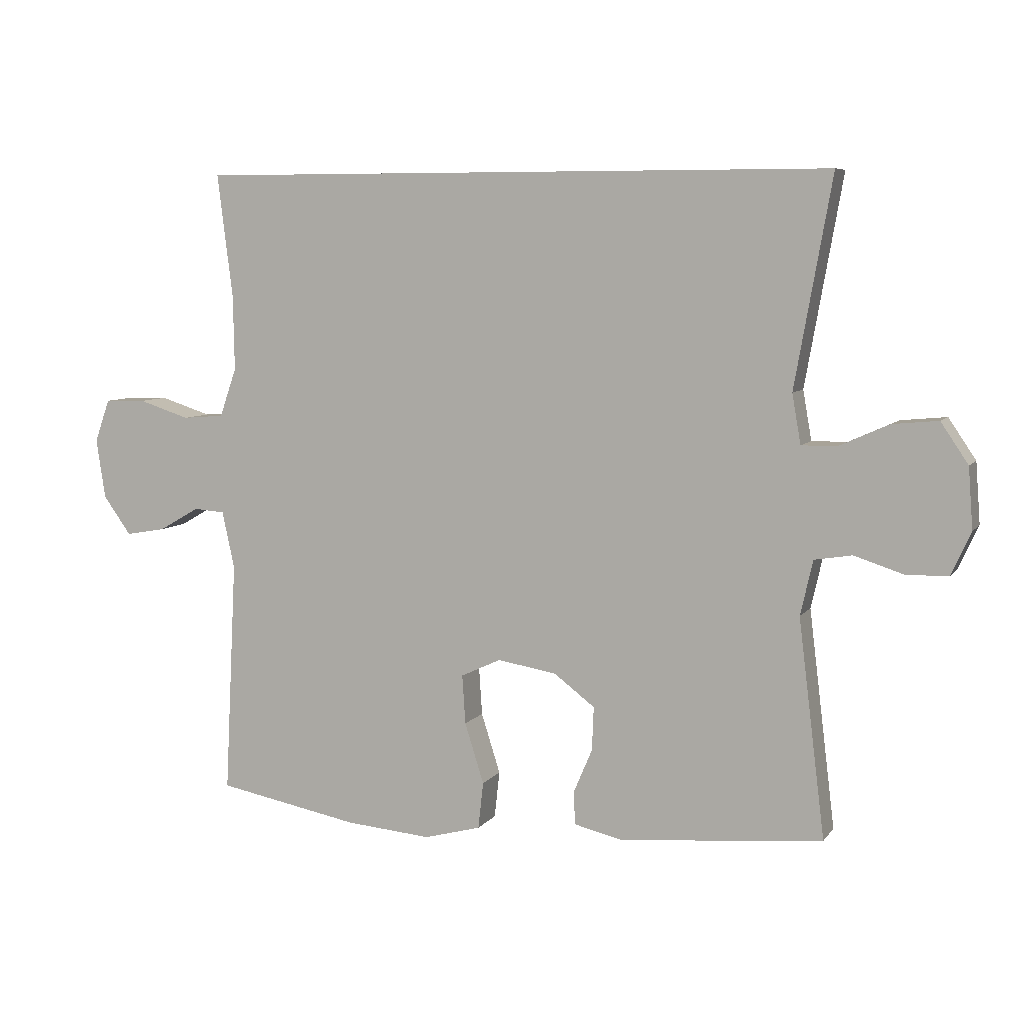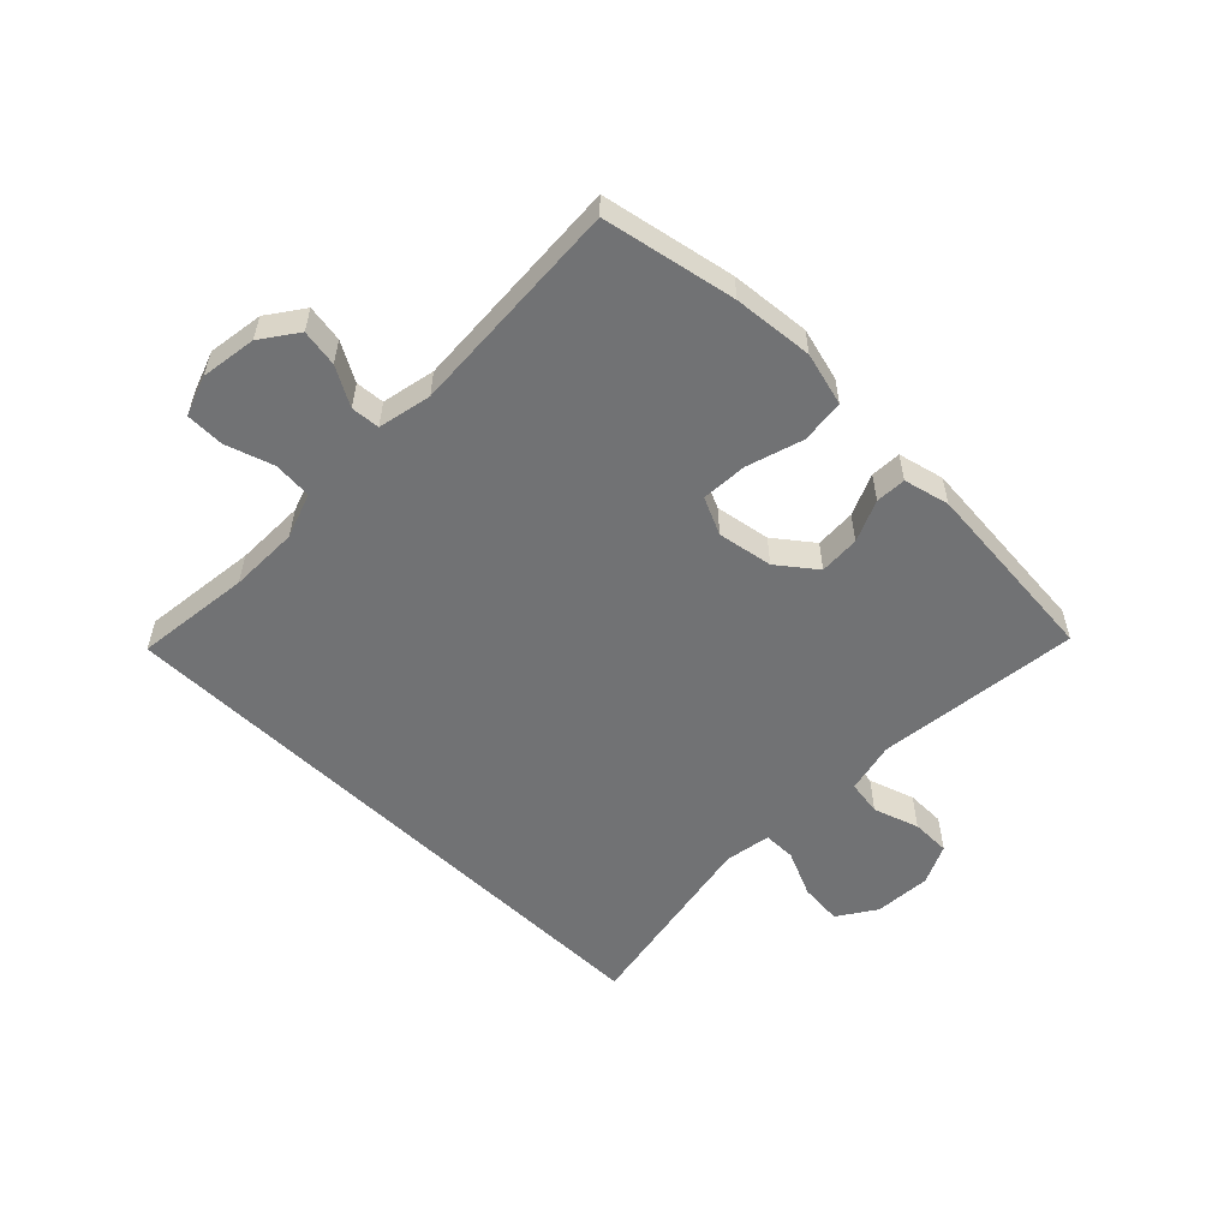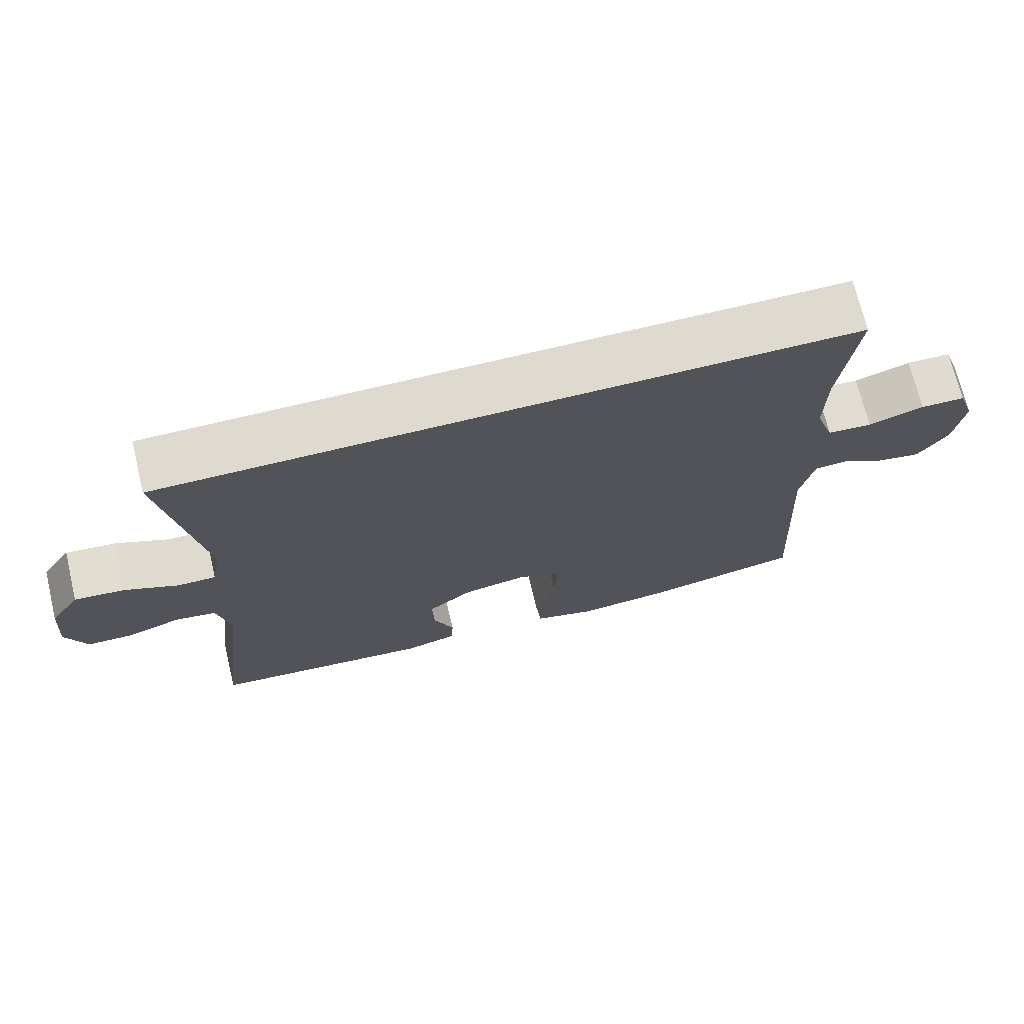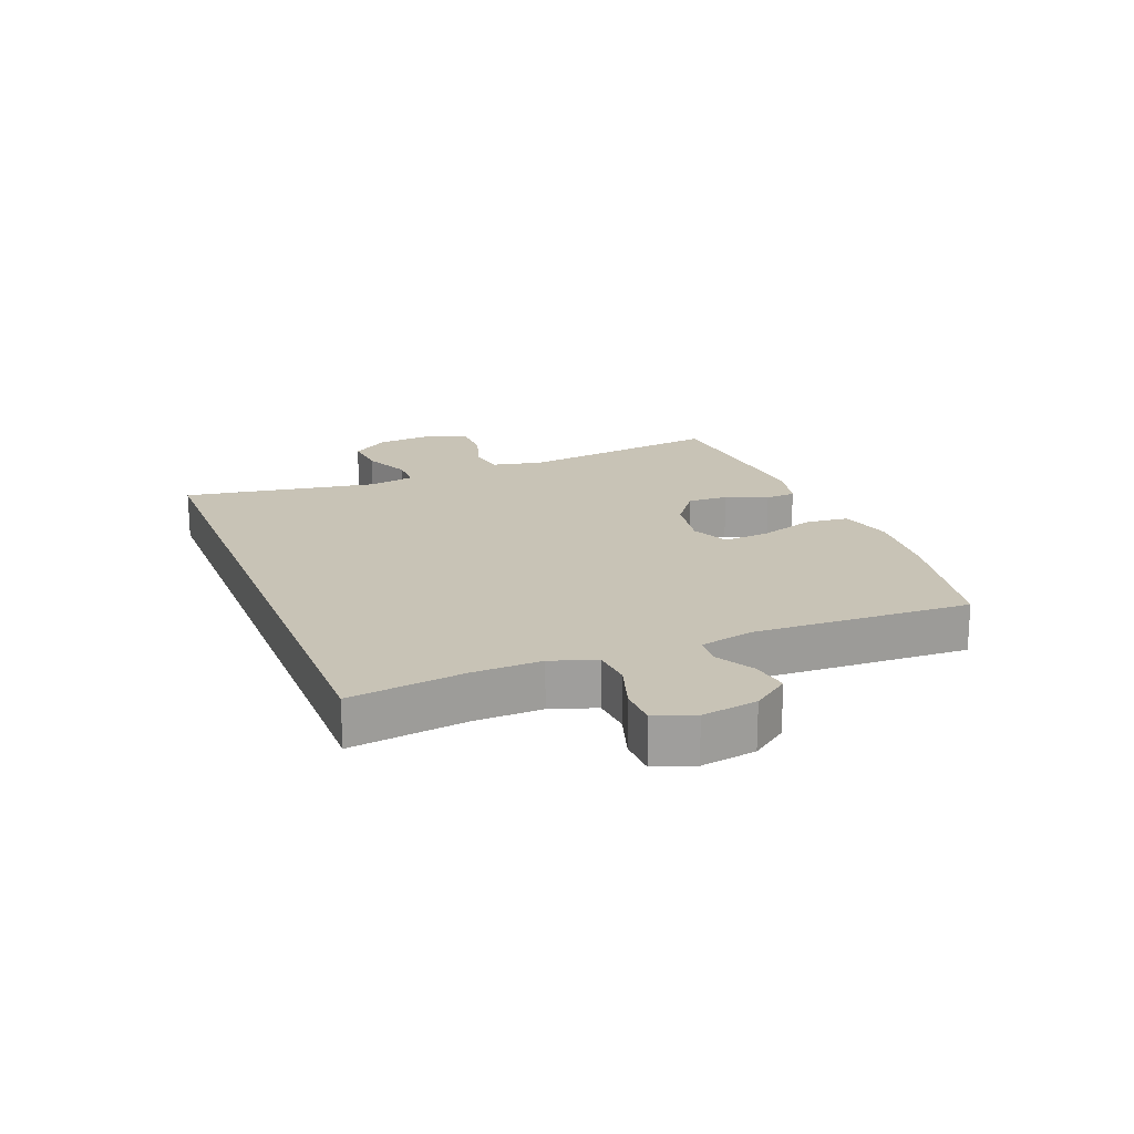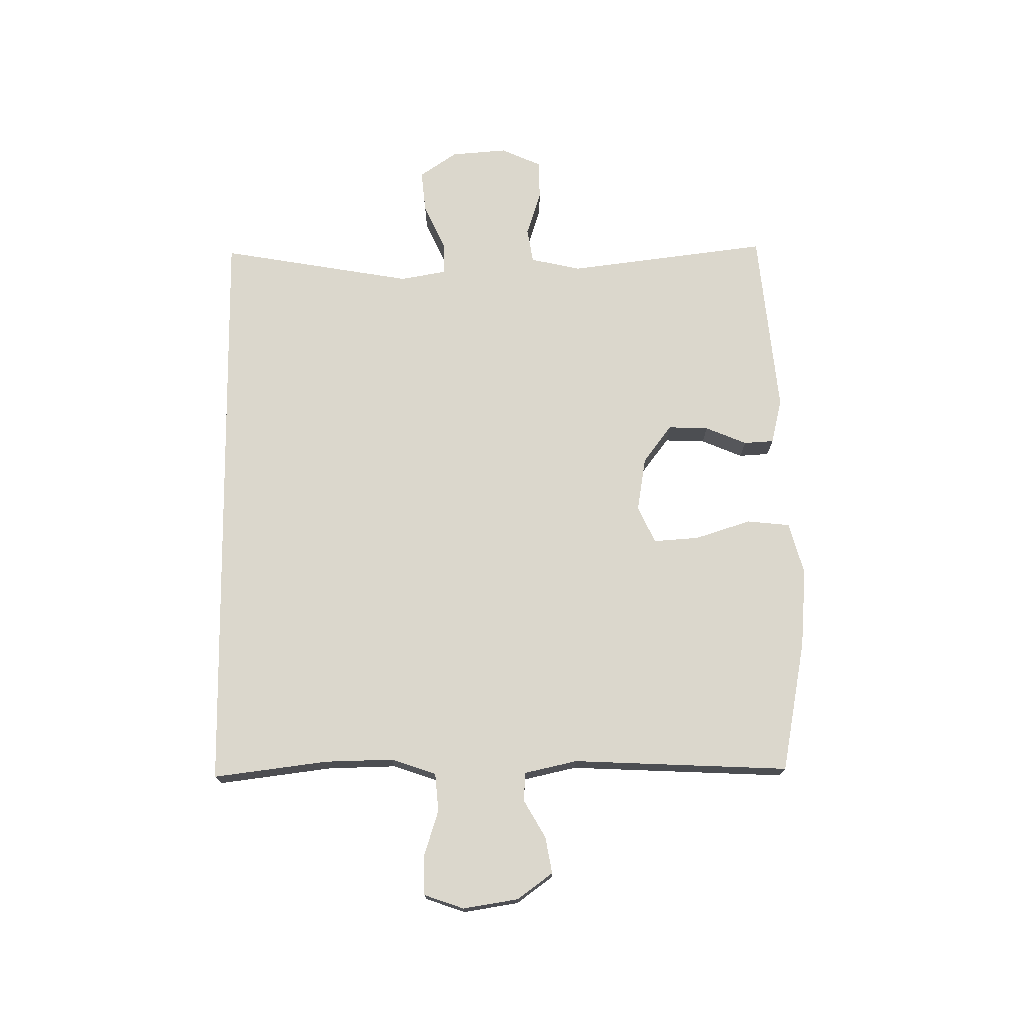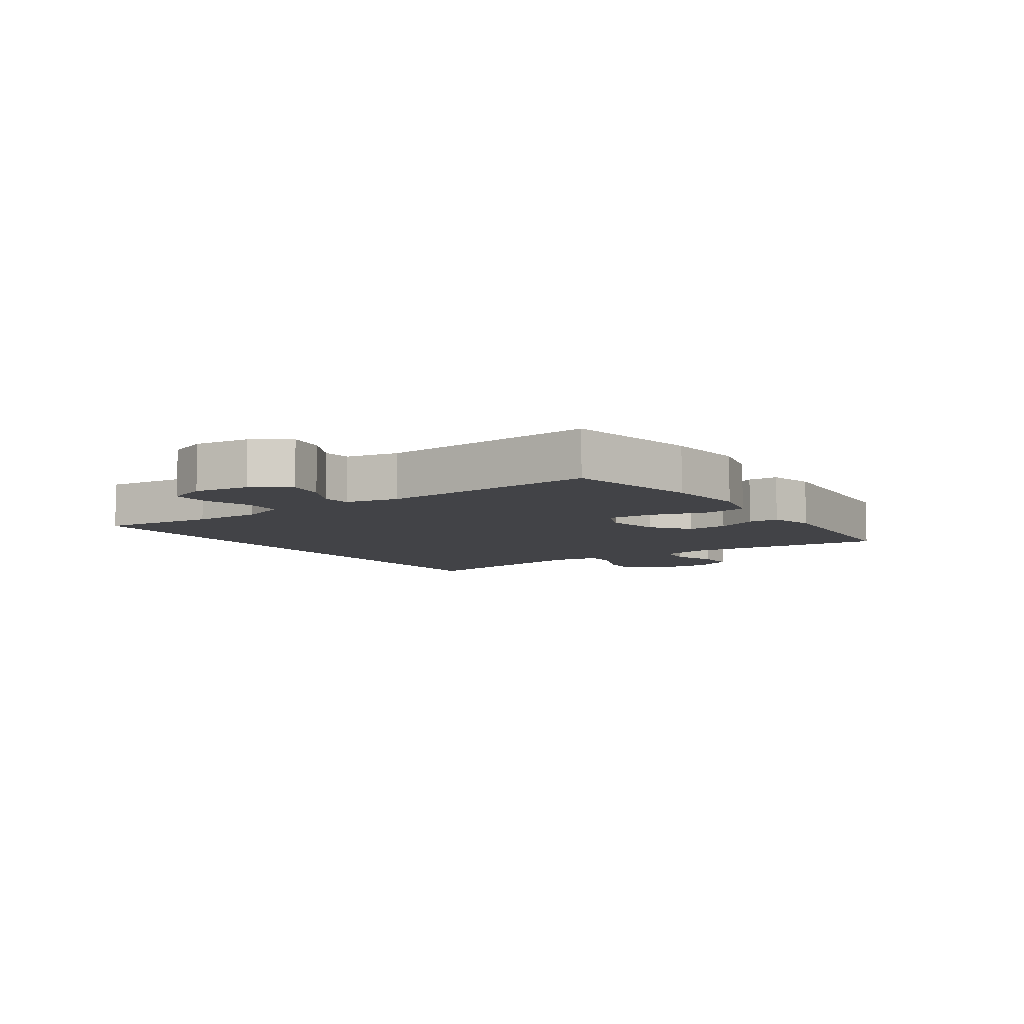
<metadata>
{"format":"obj","ext":"obj","renderer":"f3d","projection":"perspective","resolution":1024,"background":"white","views":[{"elev":7.0,"azim":-160.1,"up":"+Z"},{"elev":-55.5,"azim":135.8,"up":"+Y"},{"elev":70.8,"azim":-13.6,"up":"+Z"},{"elev":19.4,"azim":68.3,"up":"+Y"},{"elev":73.3,"azim":89.2,"up":"+Y"},{"elev":-7.5,"azim":125.3,"up":"+Y"}]}
</metadata>
<code>
o path162
v -0.5095 0.0375 0.5015
v -0.4513 0.0375 0.1742
v -0.4649 0.0375 0.0966
v -0.5202 0.0375 0.0969
v -0.5976 0.0375 0.1317
v -0.6695 0.0375 0.1385
v -0.7123 0.0375 0.07487
v -0.7194 0.0375 -0.02033
v -0.6887 0.0375 -0.088
v -0.6229 0.0375 -0.08901
v -0.5461 0.0375 -0.06399
v -0.4874 0.0375 -0.07357
v -0.4679 0.0375 -0.1594
v -0.5095 0.0375 -0.5004
v -0.1927 0.0375 -0.5293
v -0.116 0.0375 -0.511
v -0.1131 0.0375 -0.4599
v -0.1428 0.0375 -0.3902
v -0.1457 0.0375 -0.3217
v -0.08172 0.0375 -0.2731
v 0.01056 0.0375 -0.2574
v 0.07315 0.0375 -0.2864
v 0.06817 0.0375 -0.3634
v 0.03827 0.0375 -0.458
v 0.0463 0.0375 -0.5313
v 0.1353 0.0375 -0.5551
v 0.2693 0.0375 -0.5434
v 0.4922 0.0375 -0.5004
v 0.4735 0.0375 -0.1329
v 0.493 0.0375 -0.04353
v 0.5412 0.0375 -0.03981
v 0.6054 0.0375 -0.07635
v 0.6675 0.0375 -0.08701
v 0.711 0.0375 -0.02652
v 0.7254 0.0375 0.06689
v 0.7016 0.0375 0.1341
v 0.6375 0.0375 0.1355
v 0.5575 0.0375 0.1097
v 0.4928 0.0375 0.1148
v 0.4663 0.0375 0.1911
v 0.4683 0.0375 0.3074
v 0.4922 0.0375 0.5015
v -0.5095 -0.0375 0.5015
v -0.4513 -0.0375 0.1742
v -0.4649 -0.0375 0.0966
v -0.5202 -0.0375 0.0969
v -0.5976 -0.0375 0.1317
v -0.6695 -0.0375 0.1385
v -0.7123 -0.0375 0.07487
v -0.7194 -0.0375 -0.02033
v -0.6887 -0.0375 -0.088
v -0.6229 -0.0375 -0.08901
v -0.5461 -0.0375 -0.06399
v -0.4874 -0.0375 -0.07357
v -0.4679 -0.0375 -0.1594
v -0.5095 -0.0375 -0.5004
v -0.1927 -0.0375 -0.5293
v -0.116 -0.0375 -0.511
v -0.1131 -0.0375 -0.4599
v -0.1428 -0.0375 -0.3902
v -0.1457 -0.0375 -0.3217
v -0.08172 -0.0375 -0.2731
v 0.01056 -0.0375 -0.2574
v 0.07315 -0.0375 -0.2864
v 0.06817 -0.0375 -0.3634
v 0.03827 -0.0375 -0.458
v 0.0463 -0.0375 -0.5313
v 0.1353 -0.0375 -0.5551
v 0.2693 -0.0375 -0.5434
v 0.4922 -0.0375 -0.5004
v 0.4735 -0.0375 -0.1329
v 0.493 -0.0375 -0.04353
v 0.5412 -0.0375 -0.03981
v 0.6054 -0.0375 -0.07635
v 0.6675 -0.0375 -0.08701
v 0.711 -0.0375 -0.02652
v 0.7254 -0.0375 0.06689
v 0.7016 -0.0375 0.1341
v 0.6375 -0.0375 0.1355
v 0.5575 -0.0375 0.1097
v 0.4928 -0.0375 0.1148
v 0.4663 -0.0375 0.1911
v 0.4683 -0.0375 0.3074
v 0.4922 -0.0375 0.5015
v -0.7123 0.0375 0.07487
v -0.7194 0.0375 -0.02033
v -0.6887 0.0375 -0.088
v -0.6887 0.0375 -0.088
v -0.6695 0.0375 0.1385
v -0.6695 0.0375 0.1385
v -0.6229 0.0375 -0.08901
v -0.5976 0.0375 0.1317
v -0.5461 0.0375 -0.06399
v -0.5202 0.0375 0.0969
v -0.4874 0.0375 -0.07357
v -0.4874 0.0375 -0.07357
v -0.4649 0.0375 0.0966
v -0.4649 0.0375 0.0966
v -0.5095 0.0375 0.5015
v -0.5095 0.0375 0.5015
v 0.4922 0.0375 0.5015
v 0.4922 0.0375 0.5015
v -0.4679 0.0375 -0.1594
v -0.5095 0.0375 -0.5004
v -0.5095 0.0375 -0.5004
v -0.4513 0.0375 0.1742
v -0.1927 0.0375 -0.5293
v -0.1428 0.0375 -0.3902
v -0.1457 0.0375 -0.3217
v -0.116 0.0375 -0.511
v -0.116 0.0375 -0.511
v -0.08172 0.0375 -0.2731
v -0.1131 0.0375 -0.4599
v 0.01056 0.0375 -0.2574
v 0.07315 0.0375 -0.2864
v 0.07315 0.0375 -0.2864
v 0.06817 0.0375 -0.3634
v 0.03827 0.0375 -0.458
v 0.0463 0.0375 -0.5313
v 0.0463 0.0375 -0.5313
v 0.1353 0.0375 -0.5551
v 0.2693 0.0375 -0.5434
v 0.4683 0.0375 0.3074
v 0.4663 0.0375 0.1911
v 0.4928 0.0375 0.1148
v 0.4928 0.0375 0.1148
v 0.4922 0.0375 -0.5004
v 0.4922 0.0375 -0.5004
v 0.4735 0.0375 -0.1329
v 0.493 0.0375 -0.04353
v 0.493 0.0375 -0.04353
v 0.5575 0.0375 0.1097
v 0.5412 0.0375 -0.03981
v 0.6054 0.0375 -0.07635
v 0.6375 0.0375 0.1355
v 0.6675 0.0375 -0.08701
v 0.6675 0.0375 -0.08701
v 0.7016 0.0375 0.1341
v 0.7016 0.0375 0.1341
v 0.711 0.0375 -0.02652
v 0.7254 0.0375 0.06689
v -0.7123 -0.0375 0.07487
v -0.7194 -0.0375 -0.02033
v -0.6887 -0.0375 -0.088
v -0.6887 -0.0375 -0.088
v -0.6695 -0.0375 0.1385
v -0.6695 -0.0375 0.1385
v -0.6229 -0.0375 -0.08901
v -0.5976 -0.0375 0.1317
v -0.5461 -0.0375 -0.06399
v -0.5202 -0.0375 0.0969
v -0.4874 -0.0375 -0.07357
v -0.4874 -0.0375 -0.07357
v -0.4649 -0.0375 0.0966
v -0.4649 -0.0375 0.0966
v -0.5095 -0.0375 0.5015
v -0.5095 -0.0375 0.5015
v 0.4922 -0.0375 0.5015
v 0.4922 -0.0375 0.5015
v -0.4679 -0.0375 -0.1594
v -0.5095 -0.0375 -0.5004
v -0.5095 -0.0375 -0.5004
v -0.4513 -0.0375 0.1742
v -0.1927 -0.0375 -0.5293
v -0.1428 -0.0375 -0.3902
v -0.1457 -0.0375 -0.3217
v -0.116 -0.0375 -0.511
v -0.116 -0.0375 -0.511
v -0.08172 -0.0375 -0.2731
v -0.1131 -0.0375 -0.4599
v 0.01056 -0.0375 -0.2574
v 0.07315 -0.0375 -0.2864
v 0.07315 -0.0375 -0.2864
v 0.06817 -0.0375 -0.3634
v 0.03827 -0.0375 -0.458
v 0.0463 -0.0375 -0.5313
v 0.0463 -0.0375 -0.5313
v 0.1353 -0.0375 -0.5551
v 0.2693 -0.0375 -0.5434
v 0.4683 -0.0375 0.3074
v 0.4663 -0.0375 0.1911
v 0.4928 -0.0375 0.1148
v 0.4928 -0.0375 0.1148
v 0.4922 -0.0375 -0.5004
v 0.4922 -0.0375 -0.5004
v 0.4735 -0.0375 -0.1329
v 0.493 -0.0375 -0.04353
v 0.493 -0.0375 -0.04353
v 0.5575 -0.0375 0.1097
v 0.5412 -0.0375 -0.03981
v 0.6054 -0.0375 -0.07635
v 0.6375 -0.0375 0.1355
v 0.6675 -0.0375 -0.08701
v 0.6675 -0.0375 -0.08701
v 0.7016 -0.0375 0.1341
v 0.7016 -0.0375 0.1341
v 0.711 -0.0375 -0.02652
v 0.7254 -0.0375 0.06689
f 171 181 163
f 171 182 181
f 175 178 174
f 171 187 182
f 161 166 160
f 172 186 187
f 163 180 156
f 166 169 160
f 189 197 192
f 163 181 180
f 151 149 150
f 172 187 171
f 184 186 179
f 197 191 193
f 169 154 152
f 148 142 143
f 160 169 152
f 165 164 170
f 192 197 198
f 197 189 190
f 148 143 144
f 165 166 161
f 171 163 169
f 179 174 178
f 156 180 158
f 142 149 146
f 142 150 149
f 190 191 197
f 192 198 195
f 170 164 167
f 186 172 179
f 152 154 151
f 169 163 154
f 150 142 148
f 176 178 175
f 152 151 150
f 182 190 189
f 164 165 161
f 174 179 172
f 187 190 182
f 7 8 50 49
f 8 88 145 50
f 90 7 49 147
f 9 10 52 51
f 5 6 48 47
f 10 11 53 52
f 4 5 47 46
f 11 96 153 53
f 98 4 46 155
f 102 100 157 159
f 12 13 55 54
f 13 105 162 55
f 1 2 44 43
f 2 3 45 44
f 14 15 57 56
f 18 19 61 60
f 15 111 168 57
f 19 20 62 61
f 17 18 60 59
f 16 17 59 58
f 20 21 63 62
f 21 116 173 63
f 23 24 66 65
f 24 120 177 66
f 25 26 68 67
f 22 23 65 64
f 26 27 69 68
f 41 42 84 83
f 40 41 83 82
f 126 40 82 183
f 128 29 71 185
f 27 28 70 69
f 29 131 188 71
f 38 39 81 80
f 30 31 73 72
f 31 32 74 73
f 37 38 80 79
f 32 137 194 74
f 139 37 79 196
f 33 34 76 75
f 35 36 78 77
f 34 35 77 76
f 114 106 124
f 114 124 125
f 118 117 121
f 114 125 130
f 104 103 109
f 115 130 129
f 106 99 123
f 109 103 112
f 132 135 140
f 106 123 124
f 94 93 92
f 115 114 130
f 127 122 129
f 140 136 134
f 112 95 97
f 91 86 85
f 103 95 112
f 108 113 107
f 135 141 140
f 140 133 132
f 91 87 86
f 108 104 109
f 114 112 106
f 122 121 117
f 99 101 123
f 85 89 92
f 85 92 93
f 133 140 134
f 135 138 141
f 113 110 107
f 129 122 115
f 95 94 97
f 112 97 106
f 93 91 85
f 119 118 121
f 95 93 94
f 125 132 133
f 107 104 108
f 117 115 122
f 130 125 133

</code>
